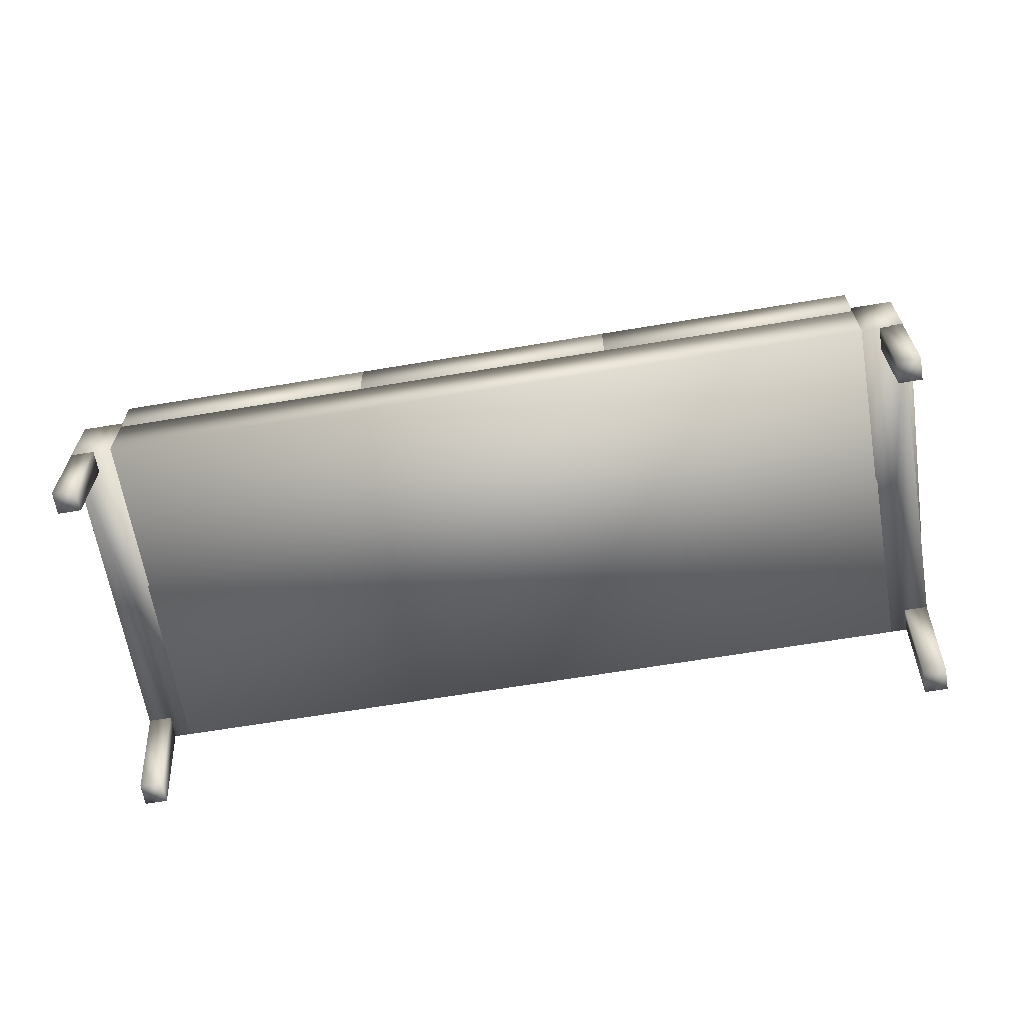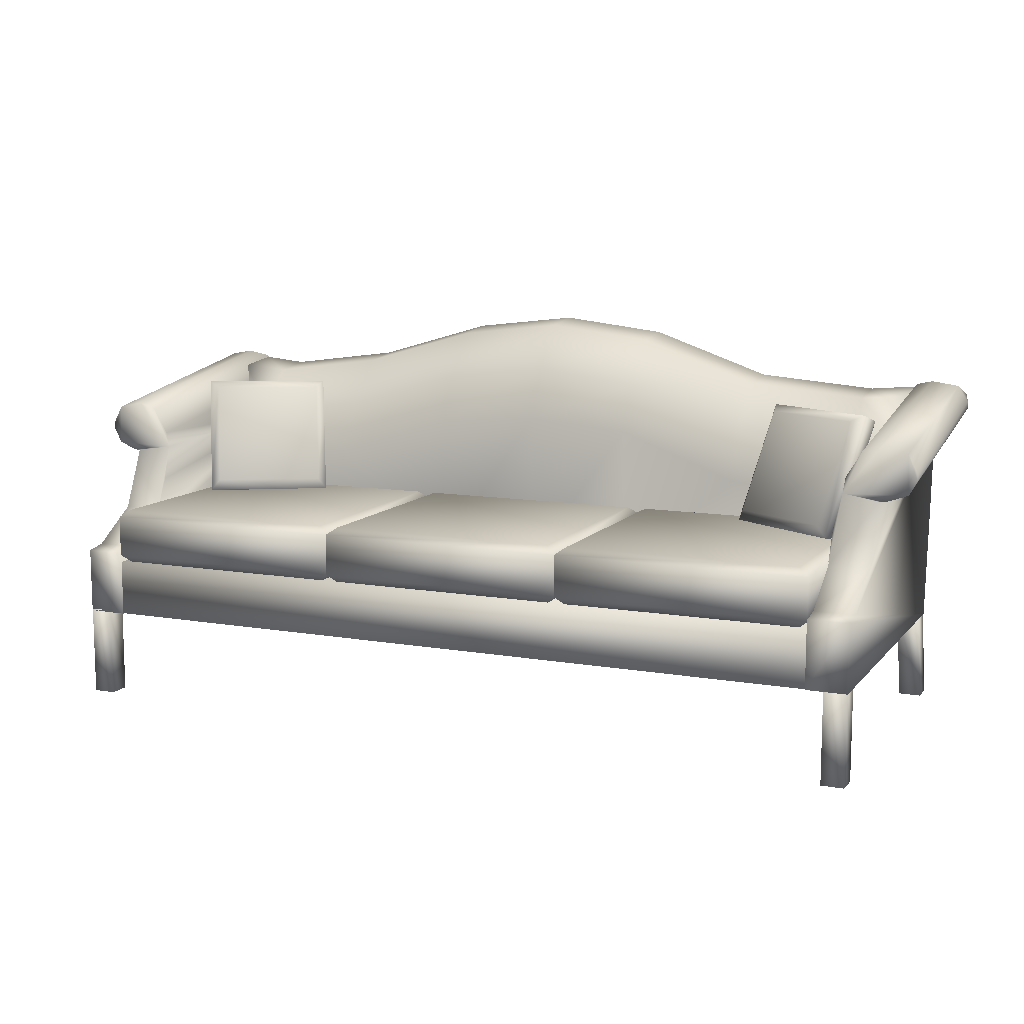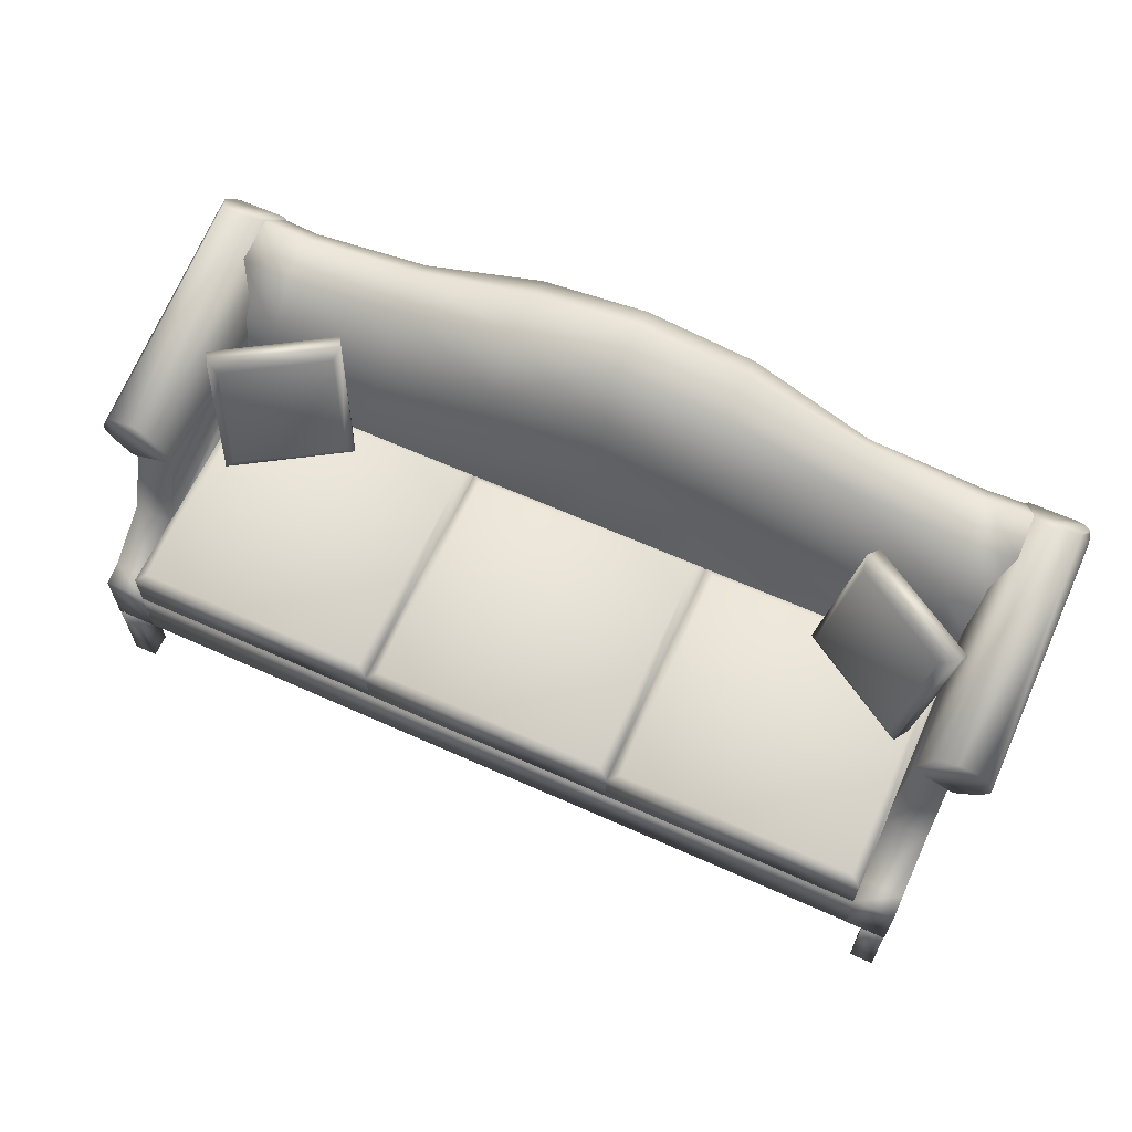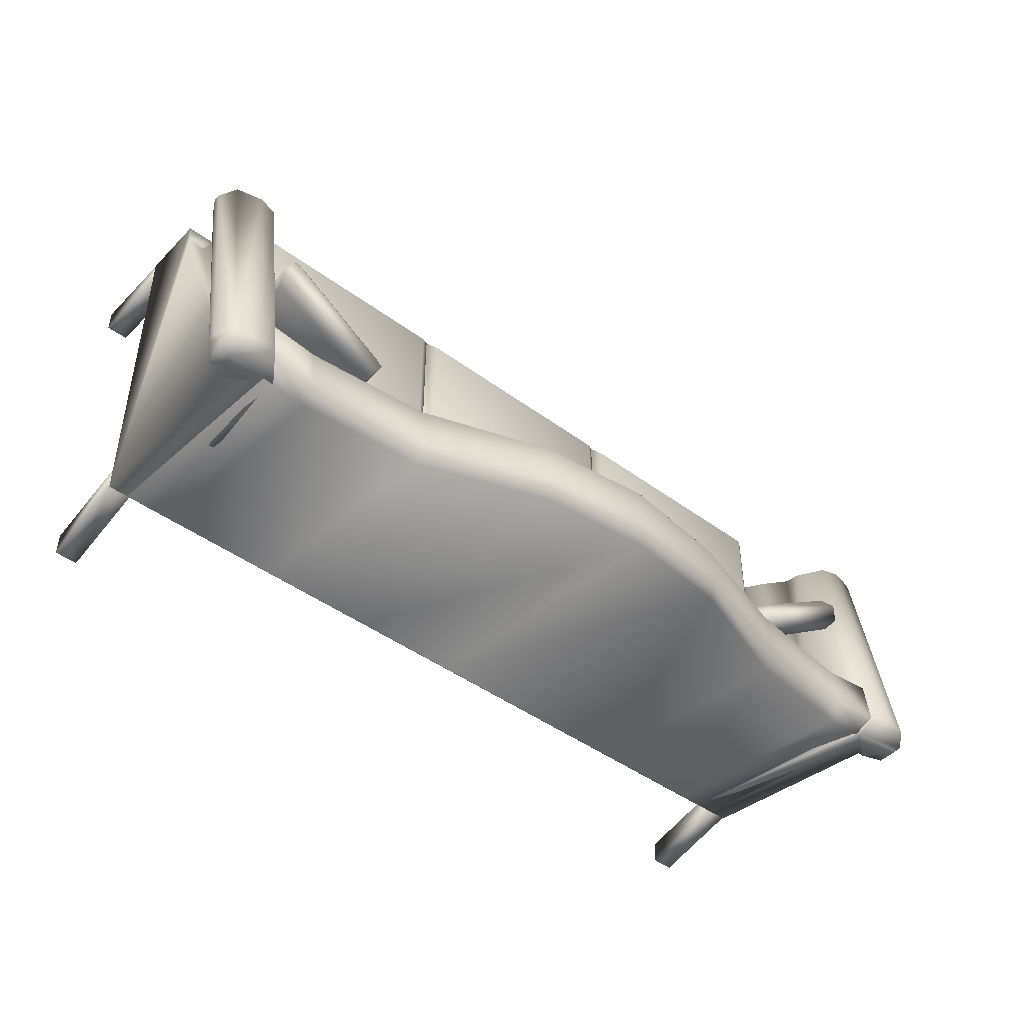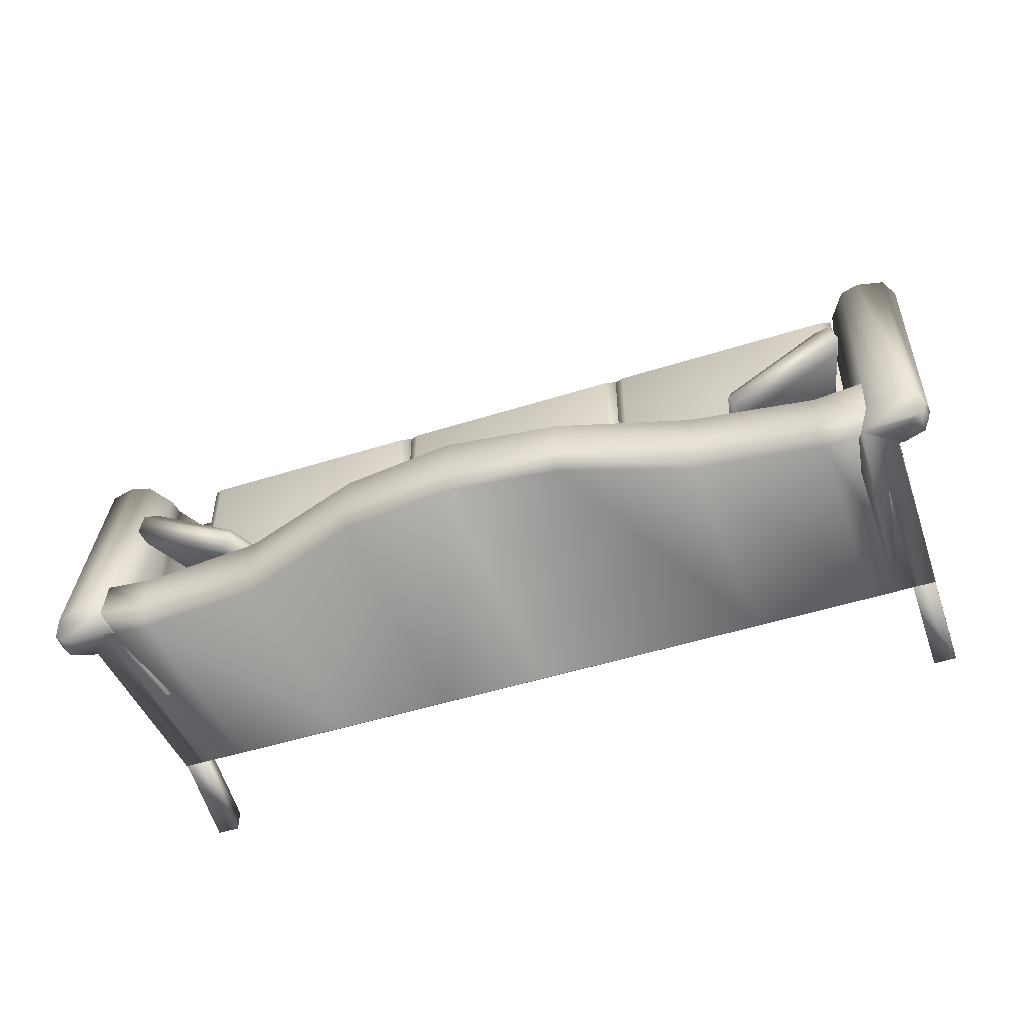
<metadata>
{"format":"obj","ext":"obj","renderer":"f3d","projection":"perspective","resolution":1024,"background":"white","views":[{"elev":-64.5,"azim":9.6,"up":"+Y"},{"elev":10.4,"azim":23.6,"up":"+Y"},{"elev":64.1,"azim":24.3,"up":"+Y"},{"elev":-44.4,"azim":139.2,"up":"+Z"},{"elev":-50.4,"azim":-160.9,"up":"+Z"}]}
</metadata>
<code>
v 0.1292 0.2401 0.2649
v 0.2438 0.2383 0.1925
v 0.2175 0.3619 0.1477
v 0.1029 0.3638 0.2201
v 0.1203 0.2332 0.2509
v 0.2349 0.2313 0.1786
v 0.2086 0.355 0.1338
v 0.09403 0.3569 0.2061
v 0.1391 0.2524 0.2624
v 0.2376 0.2508 0.2002
v 0.2153 0.3556 0.1622
v 0.1168 0.3572 0.2244
v 0.1221 0.2391 0.2357
v 0.2205 0.2376 0.1736
v 0.1982 0.3424 0.1356
v 0.09981 0.344 0.1978
v 0.873 0.2401 0.2649
v 0.7584 0.2383 0.1925
v 0.7847 0.3619 0.1477
v 0.8993 0.3638 0.2201
v 0.8819 0.2332 0.2509
v 0.7673 0.2313 0.1786
v 0.7936 0.355 0.1338
v 0.9082 0.3569 0.2061
v 0.8631 0.2524 0.2624
v 0.7647 0.2508 0.2002
v 0.7869 0.3556 0.1622
v 0.8854 0.3572 0.2244
v 0.8801 0.2391 0.2357
v 0.7817 0.2376 0.1736
v 0.804 0.3424 0.1356
v 0.9024 0.344 0.1978
v 0.9137 0.025 0.3934
v 0.9375 0.025 0.3934
v 0.9375 0.1215 0.3934
v 0.9137 0.1215 0.3934
v 0.9137 0.025 0.4169
v 0.9137 0.1215 0.4169
v 0.9375 0.025 0.4169
v 0.9375 0.1215 0.4169
v 0.06253 0.025 0.3934
v 0.08628 0.025 0.3934
v 0.08628 0.1215 0.3934
v 0.06253 0.1215 0.3934
v 0.06253 0.025 0.4169
v 0.06253 0.1215 0.4169
v 0.08628 0.025 0.4169
v 0.08628 0.1215 0.4169
v 0.9137 0.025 0.03674
v 0.9375 0.025 0.03674
v 0.9375 0.1215 0.06107
v 0.9137 0.1215 0.06107
v 0.9137 0.025 0.06022
v 0.9137 0.1215 0.08454
v 0.9375 0.025 0.06022
v 0.9375 0.1215 0.08454
v 0.06253 0.025 0.03675
v 0.08628 0.025 0.03675
v 0.08628 0.1215 0.06107
v 0.06253 0.1215 0.06107
v 0.06253 0.025 0.06022
v 0.06253 0.1215 0.08454
v 0.08628 0.025 0.06022
v 0.08628 0.1215 0.08454
v 0.1029 0.12 0.05999
v 0.8971 0.12 0.05999
v 0.8971 0.1794 0.05999
v 0.1029 0.1794 0.05999
v 0.8971 0.12 0.4169
v 0.1029 0.12 0.4169
v 0.1029 0.1794 0.4169
v 0.8971 0.1794 0.4169
v 0.896 0.231 0.1625
v 0.8854 0.2388 0.172
v 0.6425 0.2388 0.172
v 0.6318 0.231 0.1625
v 0.6425 0.2388 0.4094
v 0.6318 0.231 0.4169
v 0.8854 0.2388 0.4094
v 0.896 0.231 0.4169
v 0.896 0.1872 0.4169
v 0.8854 0.1782 0.4094
v 0.6425 0.1782 0.4094
v 0.6318 0.1872 0.4169
v 0.896 0.1872 0.1625
v 0.8854 0.1782 0.172
v 0.6425 0.1782 0.172
v 0.6318 0.1872 0.1625
v 0.6321 0.231 0.1625
v 0.6215 0.2388 0.172
v 0.3785 0.2388 0.172
v 0.3679 0.231 0.1625
v 0.3785 0.2388 0.4094
v 0.3679 0.231 0.4169
v 0.6215 0.2388 0.4094
v 0.6321 0.231 0.4169
v 0.6321 0.1872 0.4169
v 0.6215 0.1782 0.4094
v 0.3785 0.1782 0.4094
v 0.3679 0.1872 0.4169
v 0.6321 0.1872 0.1625
v 0.6215 0.1782 0.172
v 0.3785 0.1782 0.172
v 0.3679 0.1872 0.1625
v 0.3682 0.231 0.1625
v 0.3576 0.2388 0.172
v 0.1146 0.2388 0.172
v 0.104 0.231 0.1625
v 0.3682 0.231 0.4169
v 0.3576 0.2388 0.4094
v 0.1146 0.2388 0.4094
v 0.104 0.231 0.4169
v 0.3682 0.1872 0.4169
v 0.3576 0.1782 0.4094
v 0.1146 0.1782 0.4094
v 0.104 0.1872 0.4169
v 0.1146 0.1782 0.172
v 0.104 0.1872 0.1625
v 0.3682 0.1872 0.1625
v 0.3576 0.1782 0.172
v 0.1319 0.2655 0.1647
v 0.1319 0.1683 0.1647
v 0.08294 0.1683 0.1647
v 0.8681 0.2655 0.1647
v 0.9171 0.2726 0.1647
v 0.9171 0.1683 0.1647
v 0.8681 0.1683 0.1647
v 0.6129 0.3235 0.1647
v 0.6137 0.1682 0.1649
v 0.5 0.1683 0.1647
v 0.3871 0.1683 0.1647
v 0.3871 0.3235 0.1647
v 0.258 0.1683 0.1647
v 0.742 0.2757 0.1647
v 0.742 0.1683 0.1647
v 0.08294 0.2727 0.1647
v 0.08294 0.3269 0.1392
v 0.5 0.3336 0.1647
v 0.258 0.2824 0.1647
v 0.258 0.3367 0.1391
v 0.1319 0.3198 0.1393
v 0.8681 0.3198 0.1378
v 0.9171 0.3269 0.1378
v 0.9194 0.3715 0.09775
v 0.5 0.3878 0.1375
v 0.6129 0.3744 0.1389
v 0.6137 0.4217 0.09737
v 0.3871 0.3745 0.1389
v 0.742 0.33 0.1378
v 0.08049 0.3715 0.09914
v 0.1319 0.367 0.09919
v 0.08295 0.3772 0.05131
v 0.1319 0.3725 0.05136
v 0.8681 0.367 0.09775
v 0.8681 0.3725 0.04992
v 0.5 0.4351 0.09741
v 0.6137 0.4273 0.04953
v 0.5 0.4406 0.04958
v 0.3871 0.4217 0.09748
v 0.3871 0.4273 0.04966
v 0.258 0.3839 0.09909
v 0.258 0.3895 0.05126
v 0.742 0.3772 0.09774
v 0.742 0.3828 0.04991
v 0.1319 0.3585 0.03328
v 0.9171 0.3772 0.04992
v 0.8681 0.3585 0.03214
v 0.9171 0.3623 0.03215
v 0.6137 0.4202 0.02635
v 0.3871 0.42 0.02648
v 0.258 0.3752 0.03143
v 0.08295 0.3621 0.03249
v 0.08294 0.1209 0.05951
v 0.1319 0.1209 0.05951
v 0.8681 0.1209 0.05951
v 0.9171 0.1209 0.05951
v 0.5 0.4334 0.025
v 0.6137 0.1209 0.05974
v 0.5 0.1209 0.05951
v 0.3871 0.1209 0.05951
v 0.258 0.1209 0.05951
v 0.742 0.1209 0.05955
v 0.742 0.3687 0.03214
v 0.9378 0.1194 0.4169
v 0.8956 0.1194 0.4169
v 0.8956 0.1895 0.4169
v 0.9378 0.1895 0.4169
v 0.06221 0.1194 0.4169
v 0.1044 0.1194 0.4169
v 0.06221 0.1895 0.4169
v 0.1044 0.1895 0.4169
v 0.9378 0.2275 0.3409
v 0.9378 0.1931 0.3948
v 0.8956 0.1931 0.3948
v 0.8956 0.2275 0.3409
v 0.06221 0.2275 0.3409
v 0.06221 0.1931 0.3948
v 0.1044 0.2275 0.3409
v 0.1044 0.1931 0.3948
v 0.9378 0.1207 0.0596
v 0.8956 0.1207 0.0596
v 0.1044 0.1207 0.0596
v 0.06221 0.1207 0.0596
v 0.9378 0.3364 0.03556
v 0.9449 0.3364 0.03556
v 0.8956 0.3087 0.03818
v 0.9028 0.3568 0.0327
v 0.9661 0.3447 0.03423
v 0.9075 0.3647 0.0318
v 0.9574 0.3647 0.0318
v 0.9661 0.3666 0.03423
v 0.06221 0.3364 0.03556
v 0.05514 0.3364 0.03556
v 0.1044 0.3087 0.03818
v 0.09721 0.3568 0.0327
v 0.03387 0.3447 0.03423
v 0.0925 0.3647 0.0318
v 0.04263 0.3647 0.0318
v 0.03387 0.3666 0.03423
v 0.9378 0.2907 0.313
v 0.8956 0.2612 0.3249
v 0.06221 0.2907 0.313
v 0.1044 0.2612 0.3249
v 0.9445 0.2907 0.313
v 0.9004 0.2959 0.3084
v 0.9667 0.298 0.3084
v 0.05547 0.2907 0.313
v 0.09964 0.2959 0.3084
v 0.03334 0.298 0.3084
v 0.9191 0.3399 0.3083
v 0.9028 0.3122 0.3083
v 0.9378 0.3456 0.3083
v 0.9649 0.3397 0.3083
v 0.975 0.3131 0.3083
v 0.975 0.3206 0.3083
v 0.08087 0.3399 0.3083
v 0.09721 0.3122 0.3083
v 0.06221 0.3457 0.3083
v 0.03507 0.3398 0.3083
v 0.025 0.3131 0.3083
v 0.025 0.3207 0.3083
v 0.9649 0.3803 0.05361
v 0.975 0.3623 0.04886
v 0.9728 0.3675 0.04164
v 0.9713 0.3708 0.03991
v 0.975 0.3549 0.04884
v 0.9728 0.3523 0.04164
v 0.025 0.3624 0.04886
v 0.02719 0.3675 0.04164
v 0.02875 0.3708 0.03991
v 0.03507 0.3803 0.05361
v 0.02501 0.355 0.04884
v 0.02719 0.3524 0.04164
v 0.9191 0.3804 0.05375
v 0.08087 0.3804 0.05375
v 0.9378 0.385 0.0602
v 0.06221 0.3851 0.0602
f 26 25 27
f 27 25 28
f 32 29 31
f 31 29 30
f 17 25 18
f 26 18 25
f 18 26 19
f 27 19 26
f 19 27 20
f 28 20 27
f 20 28 17
f 25 17 28
f 21 29 24
f 32 24 29
f 24 32 23
f 31 23 32
f 23 31 22
f 30 22 31
f 22 30 21
f 29 21 30
f 21 17 22
f 22 17 18
f 23 19 24
f 24 19 20
f 22 18 23
f 23 18 19
f 24 20 21
f 21 20 17
f 10 11 9
f 11 12 9
f 16 15 13
f 15 14 13
f 1 2 9
f 10 9 2
f 2 3 10
f 11 10 3
f 3 4 11
f 12 11 4
f 4 1 12
f 9 12 1
f 5 8 13
f 16 13 8
f 8 7 16
f 15 16 7
f 7 6 15
f 14 15 6
f 6 5 14
f 13 14 5
f 5 6 1
f 6 2 1
f 7 8 3
f 8 4 3
f 6 7 2
f 7 3 2
f 8 5 4
f 5 1 4
f 34 33 35
f 36 35 33
f 37 39 38
f 40 38 39
f 42 41 43
f 44 43 41
f 45 47 46
f 48 46 47
f 33 37 36
f 38 36 37
f 39 34 40
f 35 40 34
f 41 45 44
f 46 44 45
f 47 42 48
f 43 48 42
f 50 49 51
f 52 51 49
f 53 55 54
f 56 54 55
f 58 57 59
f 60 59 57
f 61 63 62
f 64 62 63
f 49 53 52
f 54 52 53
f 55 50 56
f 51 56 50
f 57 61 60
f 62 60 61
f 63 58 64
f 59 64 58
f 220 204 224
f 205 224 204
f 224 205 226
f 205 208 226
f 222 227 212
f 213 212 227
f 213 229 216
f 213 227 229
f 235 242 233
f 235 243 242
f 243 244 242
f 244 245 242
f 246 243 234
f 235 234 243
f 226 246 234
f 226 247 246
f 226 208 247
f 243 246 244
f 247 244 246
f 211 245 208
f 245 244 208
f 244 247 208
f 249 248 250
f 248 251 250
f 248 239 251
f 248 241 239
f 252 240 248
f 241 248 240
f 216 252 253
f 216 240 252
f 216 229 240
f 248 249 252
f 253 252 249
f 216 250 219
f 216 253 250
f 253 249 250
f 207 206 231
f 206 225 231
f 206 221 225
f 230 254 231
f 254 207 231
f 254 209 207
f 237 214 215
f 237 228 214
f 228 223 214
f 217 255 215
f 255 236 215
f 236 237 215
f 256 232 242
f 233 242 232
f 254 230 256
f 232 256 230
f 256 242 254
f 242 245 254
f 245 211 254
f 211 210 254
f 210 209 254
f 257 251 238
f 239 238 251
f 255 257 236
f 238 236 257
f 219 250 217
f 250 251 217
f 251 255 217
f 251 257 255
f 66 69 65
f 70 65 69
f 68 71 67
f 72 67 71
f 74 73 75
f 76 75 73
f 75 76 77
f 78 77 76
f 74 75 79
f 77 79 75
f 77 78 79
f 80 79 78
f 79 80 74
f 73 74 80
f 82 81 83
f 84 83 81
f 86 85 82
f 81 82 85
f 83 84 87
f 88 87 84
f 90 89 91
f 92 91 89
f 91 92 93
f 94 93 92
f 90 91 95
f 93 95 91
f 93 94 95
f 96 95 94
f 95 96 90
f 89 90 96
f 98 97 99
f 100 99 97
f 102 101 98
f 97 98 101
f 99 100 103
f 104 103 100
f 106 105 107
f 108 107 105
f 110 109 106
f 105 106 109
f 111 110 107
f 106 107 110
f 111 112 110
f 109 110 112
f 107 108 111
f 112 111 108
f 114 113 115
f 116 115 113
f 115 116 117
f 118 117 116
f 120 119 114
f 113 114 119
f 66 65 67
f 68 67 65
f 70 69 71
f 72 71 69
f 78 84 80
f 81 80 84
f 94 100 96
f 97 96 100
f 112 116 109
f 113 109 116
f 80 81 73
f 85 73 81
f 108 118 112
f 116 112 118
f 186 185 187
f 184 187 185
f 191 190 189
f 188 189 190
f 195 194 192
f 193 192 194
f 194 186 193
f 187 193 186
f 198 196 199
f 197 199 196
f 199 197 191
f 190 191 197
f 200 184 201
f 185 201 184
f 203 202 188
f 189 188 202
f 209 205 204
f 209 210 205
f 210 208 205
f 206 207 201
f 207 209 201
f 209 204 201
f 204 200 201
f 210 211 208
f 212 213 217
f 213 218 217
f 213 216 218
f 202 215 214
f 202 217 215
f 202 212 217
f 202 203 212
f 218 219 217
f 219 218 216
f 220 192 204
f 192 193 204
f 193 200 204
f 187 200 193
f 187 184 200
f 206 195 221
f 206 194 195
f 206 201 194
f 194 201 186
f 201 185 186
f 212 196 222
f 212 197 196
f 212 203 197
f 197 203 190
f 203 188 190
f 223 198 214
f 198 199 214
f 199 202 214
f 191 202 199
f 191 189 202
f 195 225 221
f 195 220 225
f 195 192 220
f 220 224 225
f 224 226 225
f 228 227 222
f 228 229 227
f 223 228 198
f 228 222 198
f 222 196 198
f 225 230 231
f 225 232 230
f 225 233 232
f 225 226 233
f 226 234 233
f 234 235 233
f 237 236 228
f 236 238 228
f 238 239 228
f 239 229 228
f 239 240 229
f 239 241 240
f 121 136 122
f 123 122 136
f 125 124 126
f 127 126 124
f 129 128 130
f 138 130 128
f 130 138 131
f 132 131 138
f 132 139 131
f 133 131 139
f 122 133 121
f 139 121 133
f 128 129 134
f 135 134 129
f 135 127 134
f 124 134 127
f 141 137 121
f 136 121 137
f 143 142 125
f 124 125 142
f 145 138 146
f 128 146 138
f 148 132 145
f 138 145 132
f 140 139 148
f 132 148 139
f 121 139 141
f 140 141 139
f 146 128 149
f 134 149 128
f 134 124 149
f 142 149 124
f 151 150 141
f 137 141 150
f 144 154 143
f 142 143 154
f 146 147 145
f 156 145 147
f 145 156 148
f 159 148 156
f 159 161 148
f 140 148 161
f 141 140 151
f 161 151 140
f 147 146 163
f 149 163 146
f 149 142 163
f 154 163 142
f 153 152 151
f 150 151 152
f 166 155 144
f 154 144 155
f 147 157 156
f 158 156 157
f 156 158 159
f 160 159 158
f 160 162 159
f 161 159 162
f 151 161 153
f 162 153 161
f 157 147 164
f 163 164 147
f 163 154 164
f 155 164 154
f 165 172 153
f 152 153 172
f 168 167 166
f 155 166 167
f 157 169 158
f 177 158 169
f 158 177 160
f 170 160 177
f 170 171 160
f 162 160 171
f 153 162 165
f 171 165 162
f 169 157 183
f 164 183 157
f 164 155 183
f 167 183 155
f 174 173 165
f 172 165 173
f 176 175 168
f 167 168 175
f 169 178 177
f 179 177 178
f 177 179 170
f 180 170 179
f 180 181 170
f 171 170 181
f 165 171 174
f 181 174 171
f 178 169 182
f 183 182 169
f 183 167 182
f 175 182 167
f 33 34 39
f 39 37 33
f 35 36 38
f 38 40 35
f 41 42 47
f 47 45 41
f 43 44 46
f 46 48 43
f 55 53 49
f 50 55 49
f 56 51 52
f 56 52 54
f 58 63 61
f 58 61 57
f 59 60 62
f 64 59 62
f 69 66 67
f 69 67 72
f 65 70 71
f 71 68 65
f 86 82 83
f 86 83 87
f 88 84 78
f 88 78 76
f 88 76 73
f 88 73 85
f 88 85 86
f 88 86 87
f 102 98 99
f 102 99 103
f 89 96 97
f 89 97 101
f 104 100 94
f 104 94 92
f 92 89 101
f 104 92 101
f 103 104 101
f 102 103 101
f 120 114 115
f 120 115 117
f 105 109 113
f 105 113 119
f 108 105 119
f 118 108 119
f 118 119 120
f 118 120 117
f 136 137 150
f 123 136 150
f 144 143 125
f 174 181 180
f 131 133 122
f 174 180 179
f 130 131 122
f 130 122 123
f 127 135 129
f 126 127 129
f 179 178 182
f 179 182 175
f 174 179 175
f 174 175 176
f 129 130 123
f 125 126 129
f 168 166 144
f 176 168 144
f 176 144 125
f 150 152 172
f 123 150 172
f 123 172 173
f 129 123 173
f 129 173 174

</code>
